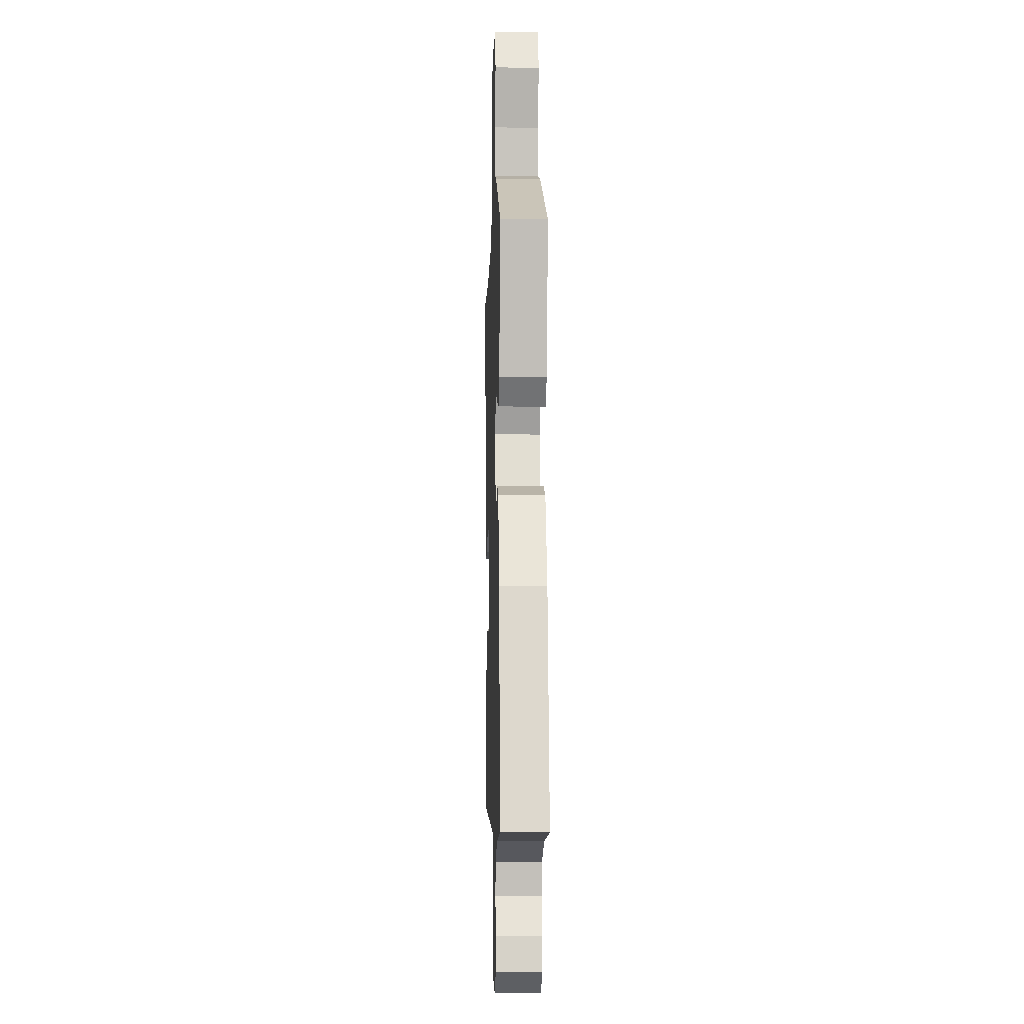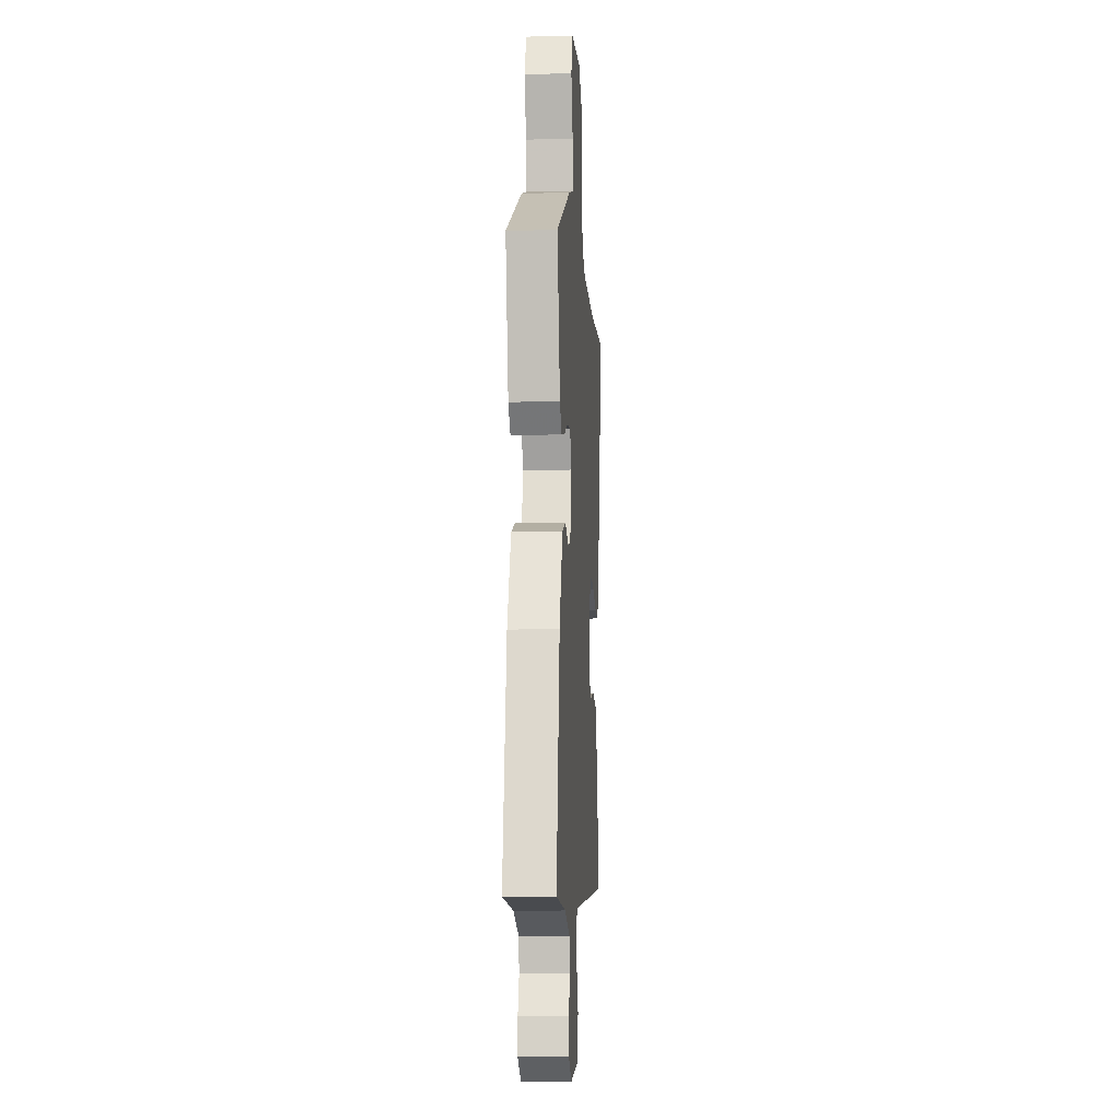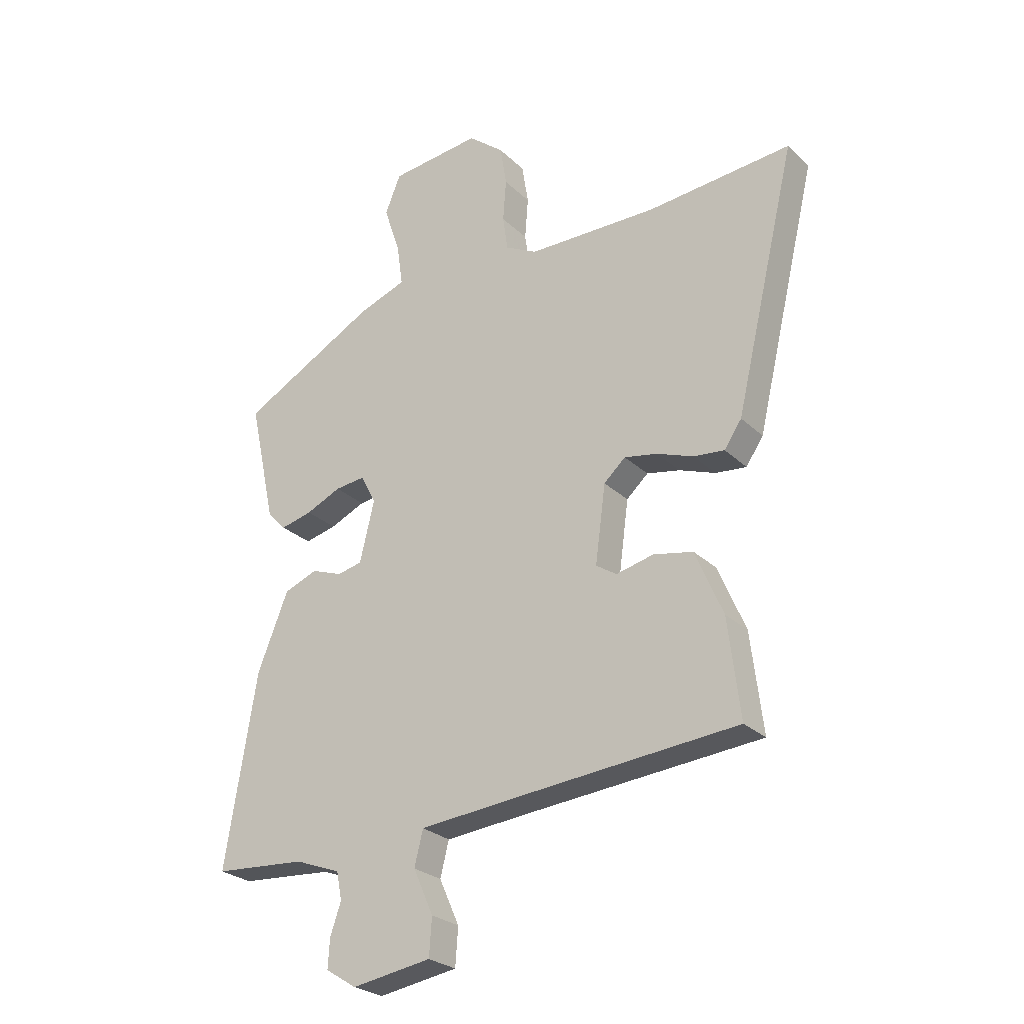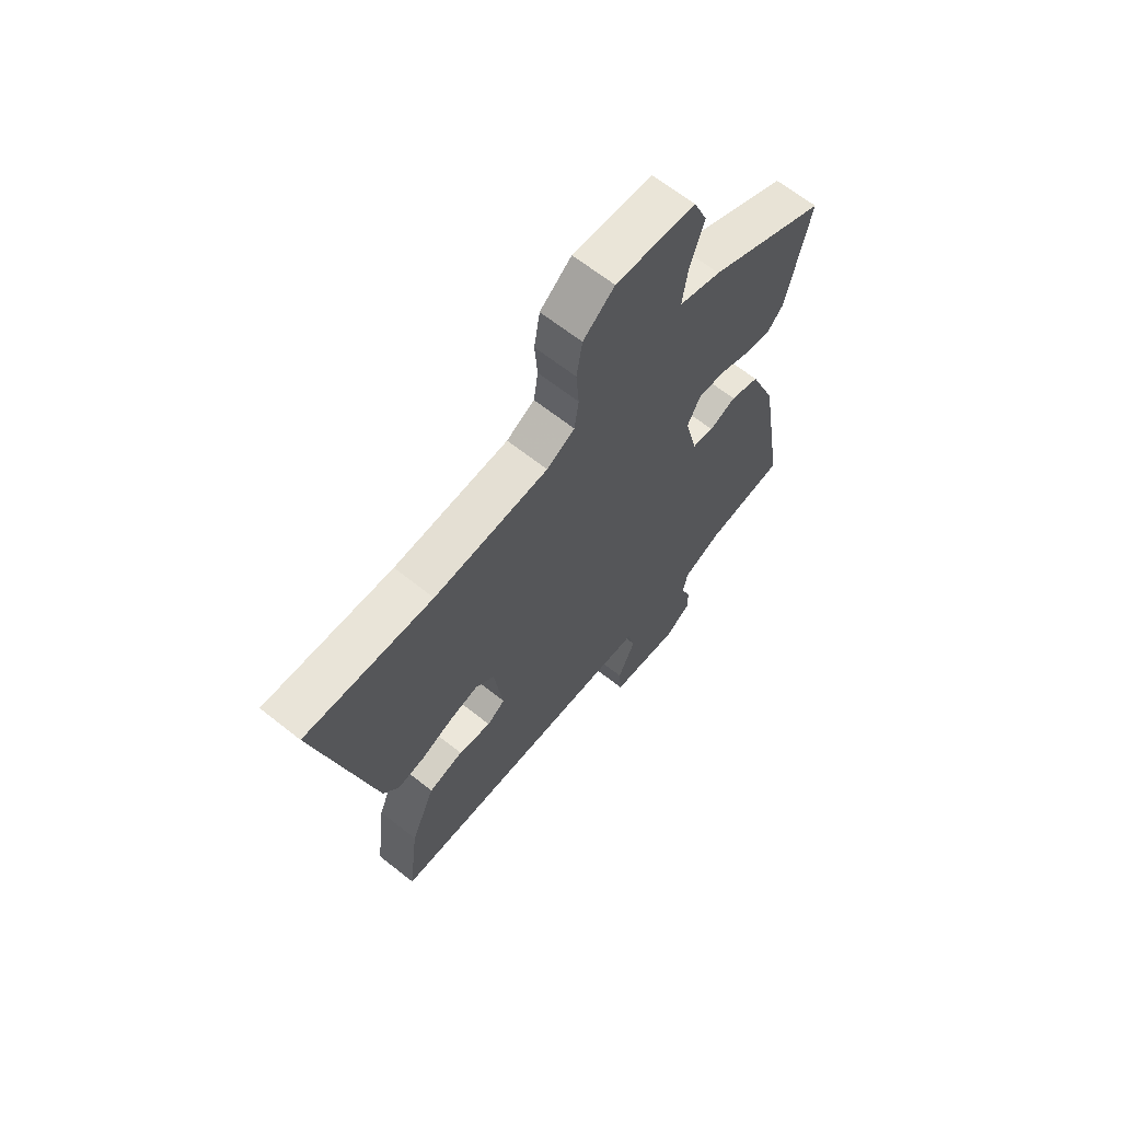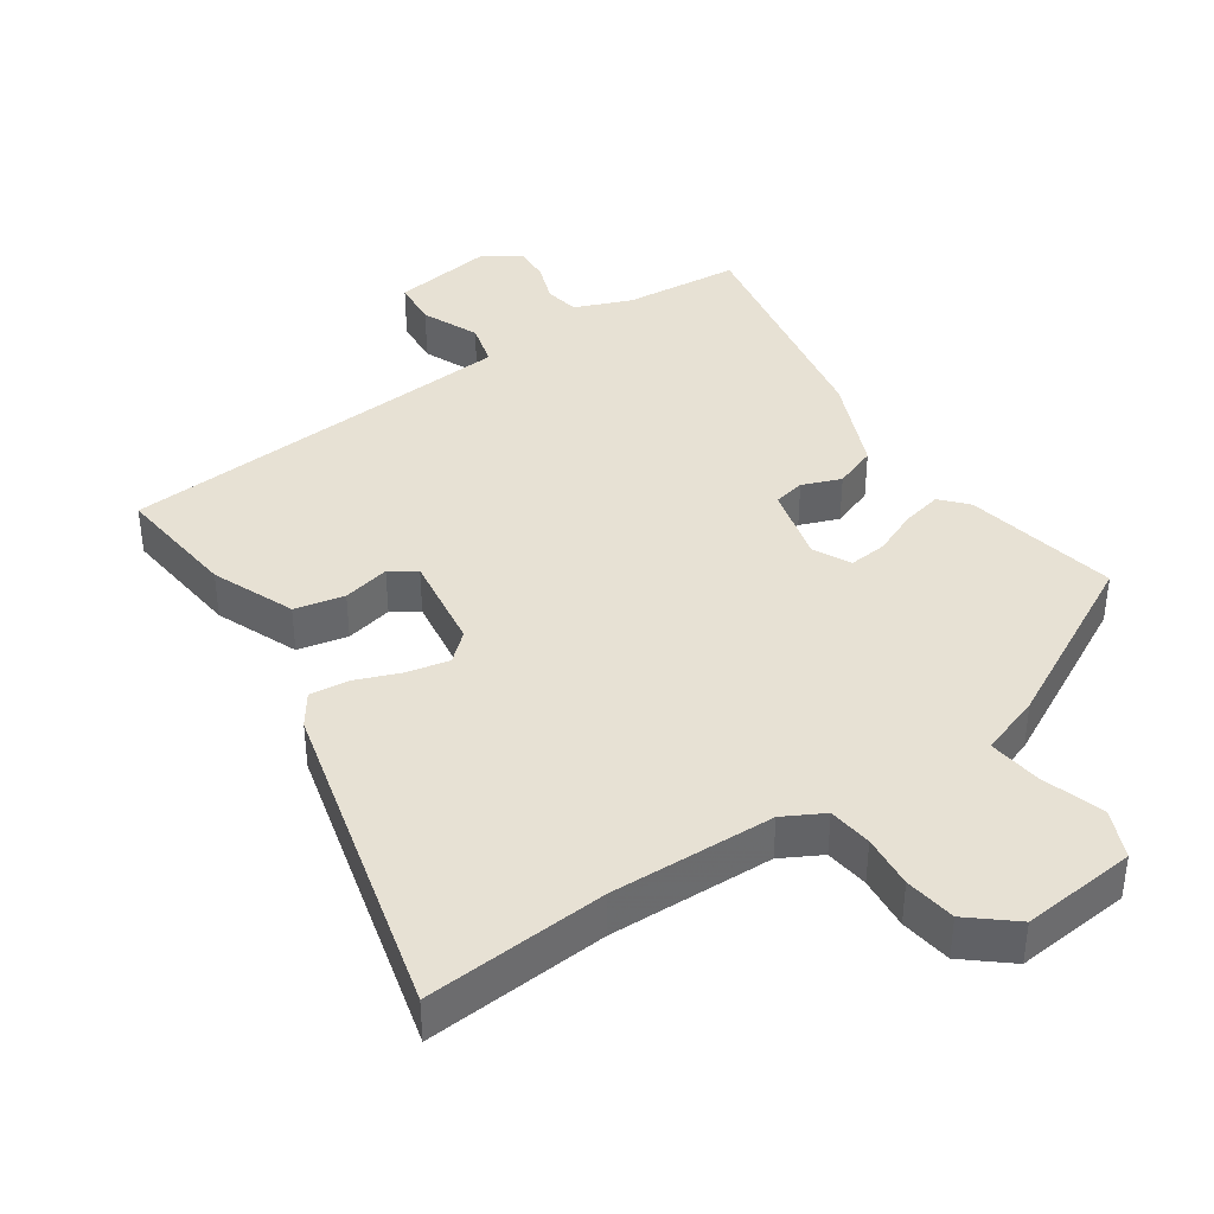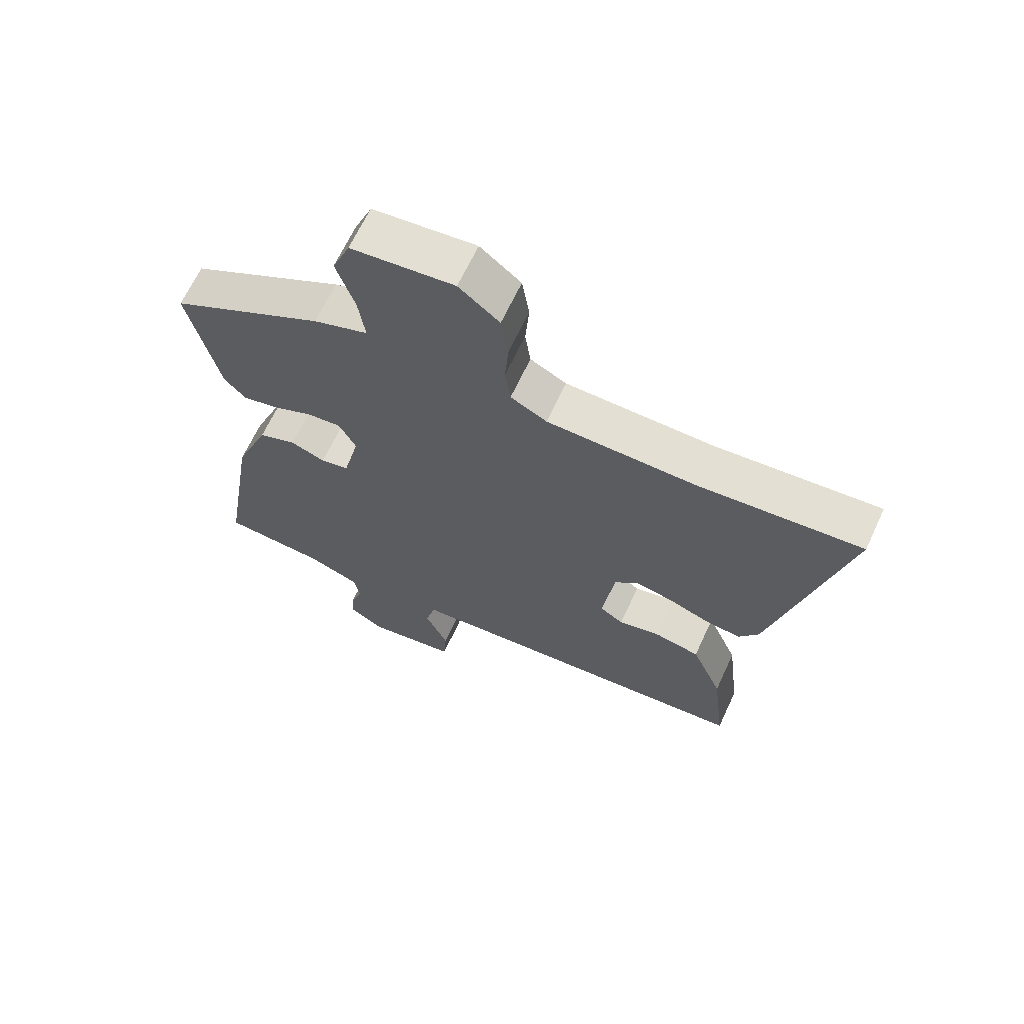
<metadata>
{"format":"obj","ext":"obj","renderer":"f3d","projection":"perspective","resolution":1024,"background":"white","views":[{"elev":-8.1,"azim":88.2,"up":"+Z"},{"elev":-9.8,"azim":93.9,"up":"+Z"},{"elev":-26.4,"azim":-145.2,"up":"+Z"},{"elev":65.8,"azim":-51.5,"up":"+Z"},{"elev":39.5,"azim":-33.5,"up":"+Y"},{"elev":66.3,"azim":-155.0,"up":"+Z"}]}
</metadata>
<code>
v 0.506 0.07 0.369
v 0.457 0.07 0.144
v 0.422 0.07 0.106
v 0.363 0.07 0.12
v 0.298 0.07 0.149
v 0.242 0.07 0.155
v 0.214 0.07 0.101
v 0.241 0.07 -0.012
v 0.287 0.07 -0.022
v 0.344 0.07 -0.001
v 0.406 0.07 -0.025
v 0.463 0.07 -0.167
v 0.521 0.07 -0.52
v 0.351 0.07 -0.533
v 0.267 0.07 -0.565
v 0.257 0.07 -0.616
v 0.277 0.07 -0.674
v 0.28 0.07 -0.727
v 0.223 0.07 -0.763
v 0.076 0.07 -0.74
v 0.071 0.07 -0.671
v 0.108 0.07 -0.588
v 0.092 0.07 -0.524
v -0.077 0.07 -0.509
v -0.5 0.07 -0.474
v -0.478 0.07 -0.292
v -0.427 0.07 -0.172
v -0.354 0.07 -0.157
v -0.285 0.07 -0.173
v -0.247 0.07 -0.148
v -0.266 0.07 -0.005
v -0.306 0.07 0.031
v -0.367 0.07 0.019
v -0.434 0.07 -0.006
v -0.491 0.07 -0.012
v -0.523 0.07 0.035
v -0.637 0.07 0.512
v -0.371 0.07 0.489
v -0.131 0.07 0.493
v -0.072 0.07 0.524
v -0.063 0.07 0.588
v -0.069 0.07 0.666
v -0.057 0.07 0.741
v 0.009 0.07 0.795
v 0.177 0.07 0.777
v 0.206 0.07 0.706
v 0.176 0.07 0.615
v 0.165 0.07 0.537
v 0.254 0.07 0.505
v 0.506 0 0.369
v 0.457 0 0.144
v 0.422 0 0.106
v 0.363 0 0.12
v 0.298 0 0.149
v 0.242 0 0.155
v 0.214 0 0.101
v 0.241 0 -0.012
v 0.287 0 -0.022
v 0.344 0 -0.001
v 0.406 0 -0.025
v 0.463 0 -0.167
v 0.521 0 -0.52
v 0.351 0 -0.533
v 0.267 0 -0.565
v 0.257 0 -0.616
v 0.277 0 -0.674
v 0.28 0 -0.727
v 0.223 0 -0.763
v 0.076 0 -0.74
v 0.071 0 -0.671
v 0.108 0 -0.588
v 0.092 0 -0.524
v -0.077 0 -0.509
v -0.5 0 -0.474
v -0.478 0 -0.292
v -0.427 0 -0.172
v -0.354 0 -0.157
v -0.285 0 -0.173
v -0.247 0 -0.148
v -0.266 0 -0.005
v -0.306 0 0.031
v -0.367 0 0.019
v -0.434 0 -0.006
v -0.491 0 -0.012
v -0.523 0 0.035
v -0.637 0 0.512
v -0.371 0 0.489
v -0.131 0 0.493
v -0.072 0 0.524
v -0.063 0 0.588
v -0.069 0 0.666
v -0.057 0 0.741
v 0.009 0 0.795
v 0.177 0 0.777
v 0.206 0 0.706
v 0.176 0 0.615
v 0.165 0 0.537
v 0.254 0 0.505
f 3 4 5
f 2 3 5
f 1 2 5
f 49 1 5
f 48 49 5
f 45 46 47
f 44 45 47
f 43 44 47
f 42 43 47
f 41 42 47
f 40 41 47 48
f 48 5 6
f 40 48 6
f 39 40 6
f 36 37 38
f 35 36 38
f 34 35 38
f 33 34 38
f 38 39 6
f 33 38 6
f 32 33 6
f 27 28 29
f 26 27 29
f 25 26 29
f 24 25 29
f 23 24 29 30
f 20 21 22
f 19 20 22
f 18 19 22
f 17 18 22
f 16 17 22
f 15 16 22 23
f 23 30 31
f 15 23 31
f 14 15 31
f 12 13 14
f 11 12 14
f 10 11 14
f 9 10 14
f 31 32 6 7
f 8 9 14 31
f 7 8 31
f 54 53 52
f 54 52 51
f 54 51 50
f 54 50 98
f 54 98 97
f 96 95 94
f 96 94 93
f 96 93 92
f 96 92 91
f 96 91 90
f 97 96 90 89
f 55 54 97
f 55 97 89
f 55 89 88
f 87 86 85
f 87 85 84
f 87 84 83
f 87 83 82
f 55 88 87
f 55 87 82
f 55 82 81
f 78 77 76
f 78 76 75
f 78 75 74
f 78 74 73
f 79 78 73 72
f 71 70 69
f 71 69 68
f 71 68 67
f 71 67 66
f 71 66 65
f 72 71 65 64
f 80 79 72
f 80 72 64
f 80 64 63
f 63 62 61
f 63 61 60
f 63 60 59
f 63 59 58
f 56 55 81 80
f 80 63 58 57
f 80 57 56
f 1 50 51 2
f 2 51 52 3
f 3 52 53 4
f 4 53 54 5
f 5 54 55 6
f 6 55 56 7
f 7 56 57 8
f 8 57 58 9
f 9 58 59 10
f 10 59 60 11
f 11 60 61 12
f 12 61 62 13
f 13 62 63 14
f 14 63 64 15
f 15 64 65 16
f 16 65 66 17
f 17 66 67 18
f 18 67 68 19
f 19 68 69 20
f 20 69 70 21
f 21 70 71 22
f 22 71 72 23
f 23 72 73 24
f 24 73 74 25
f 25 74 75 26
f 26 75 76 27
f 27 76 77 28
f 28 77 78 29
f 29 78 79 30
f 30 79 80 31
f 31 80 81 32
f 32 81 82 33
f 33 82 83 34
f 34 83 84 35
f 35 84 85 36
f 36 85 86 37
f 37 86 87 38
f 38 87 88 39
f 39 88 89 40
f 40 89 90 41
f 41 90 91 42
f 42 91 92 43
f 43 92 93 44
f 44 93 94 45
f 45 94 95 46
f 46 95 96 47
f 47 96 97 48
f 48 97 98 49
f 49 98 50 1

</code>
